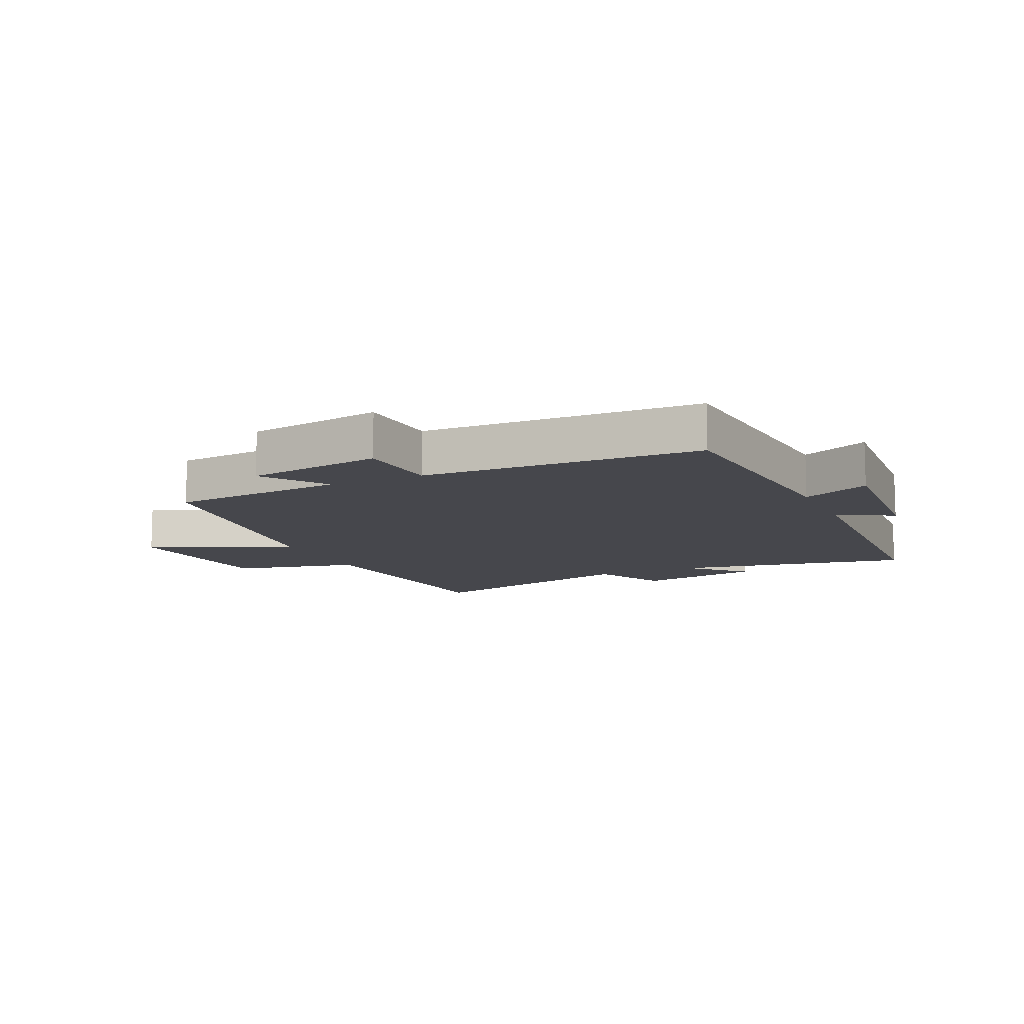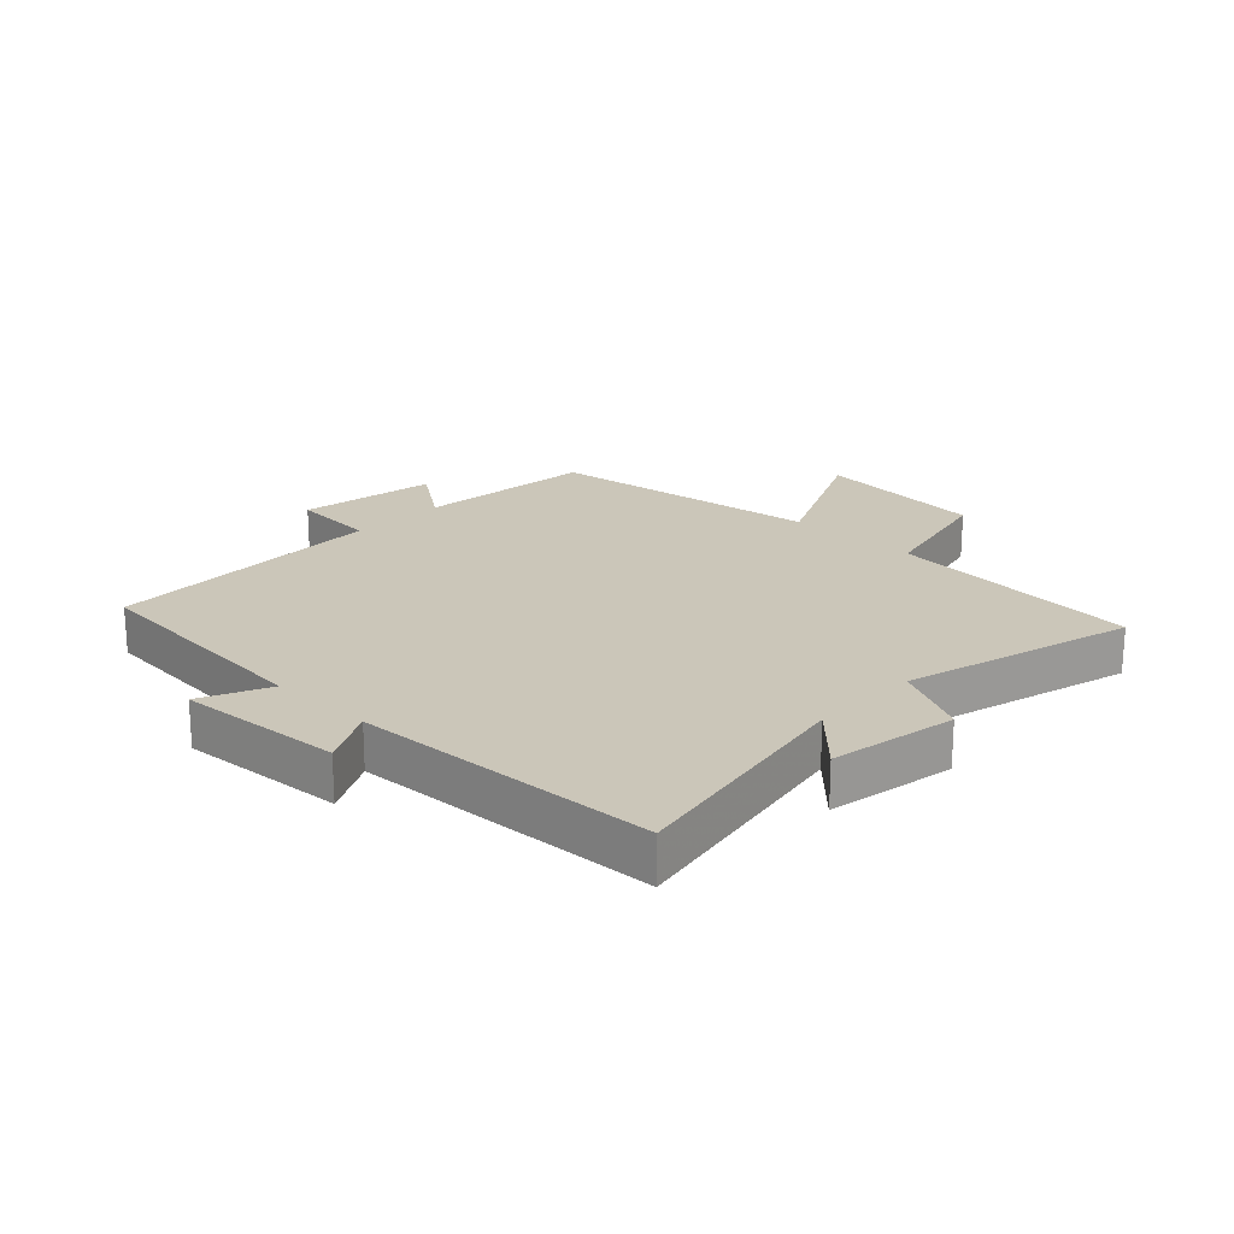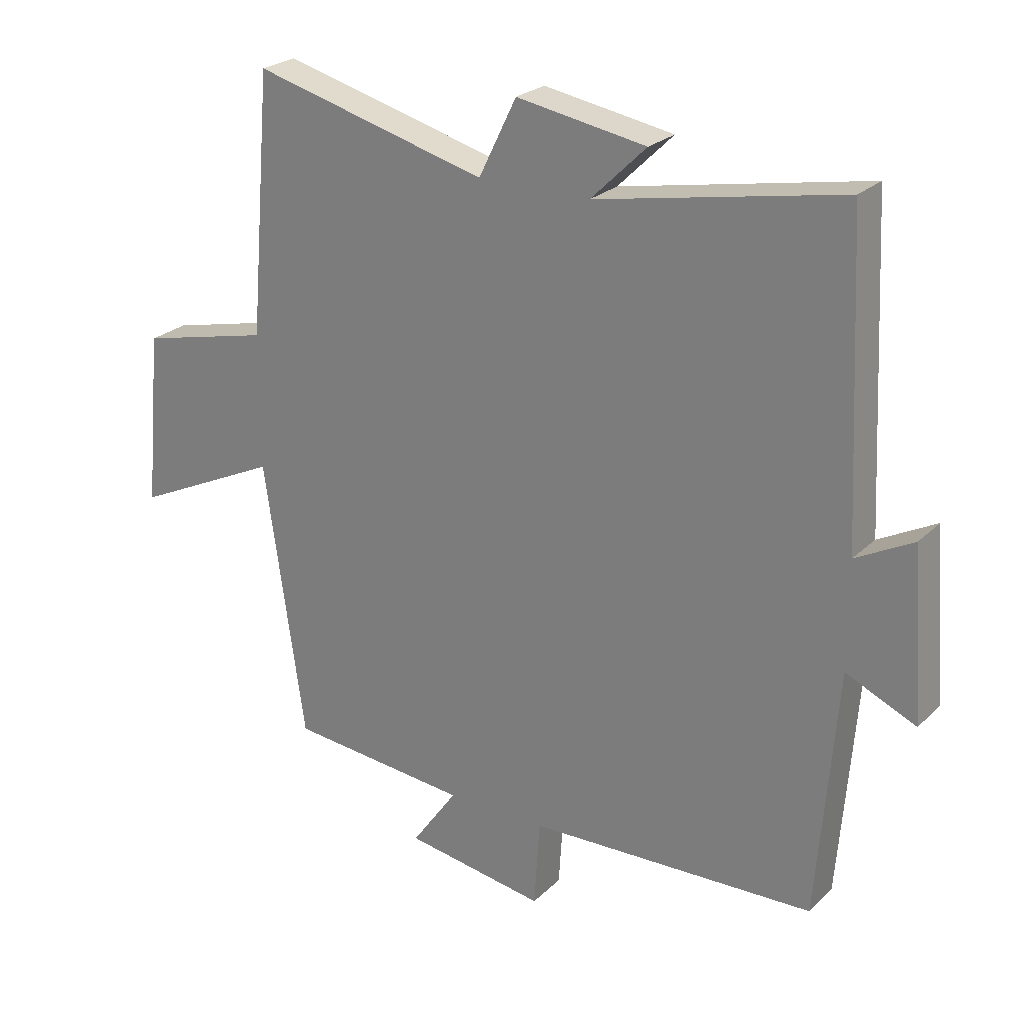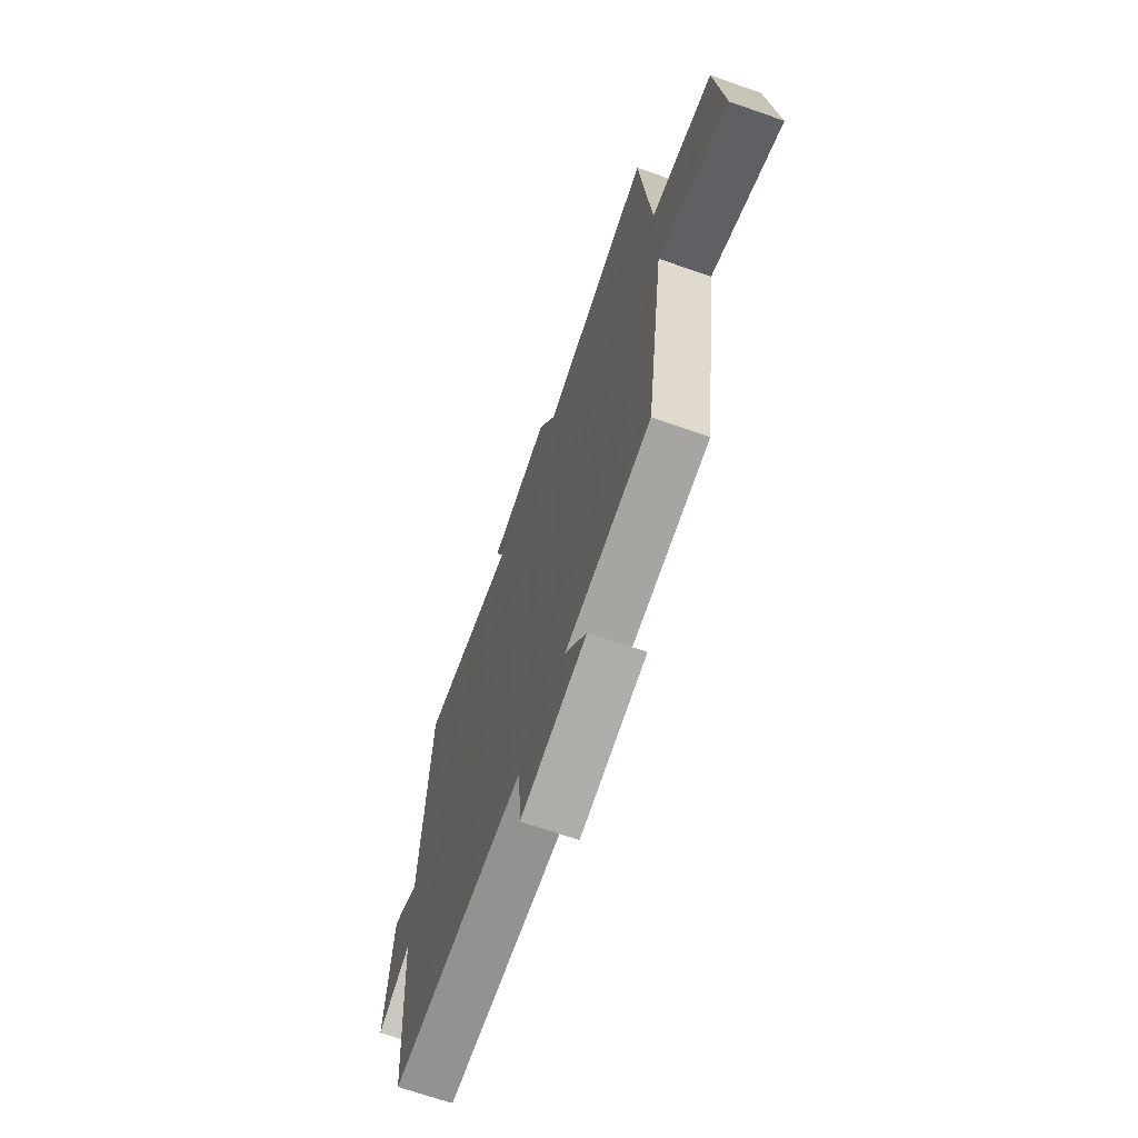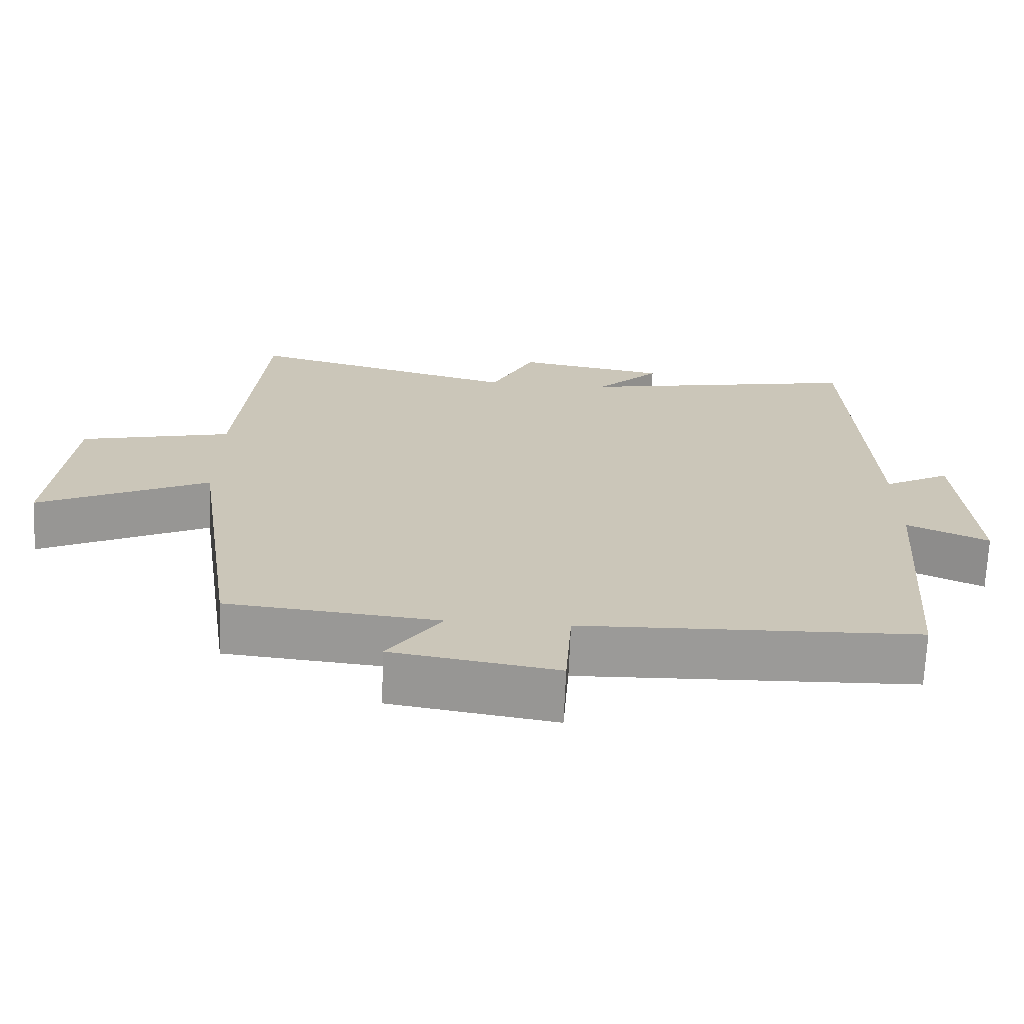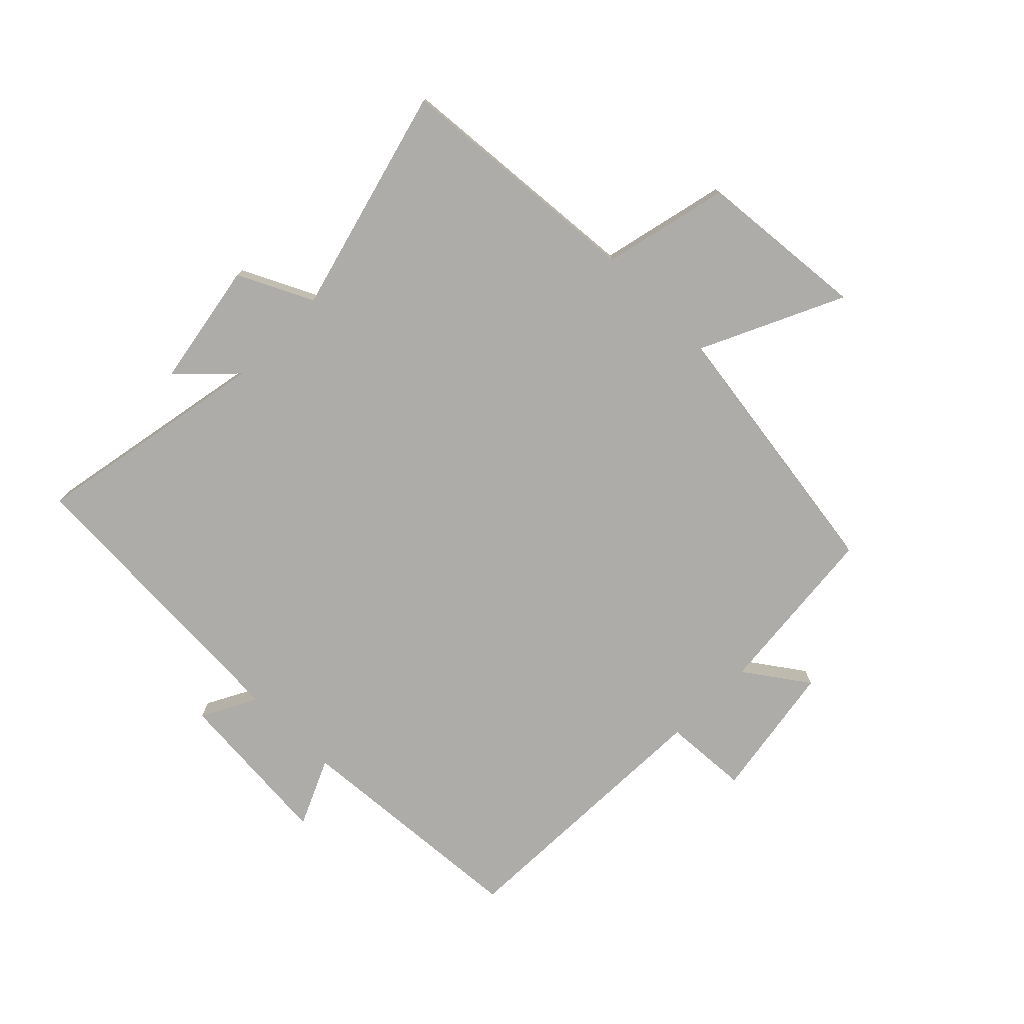
<metadata>
{"format":"obj","ext":"obj","renderer":"f3d","projection":"perspective","resolution":1024,"background":"white","views":[{"elev":-10.9,"azim":-155.3,"up":"+Y"},{"elev":21.0,"azim":-46.1,"up":"+Y"},{"elev":24.5,"azim":-146.4,"up":"+Z"},{"elev":-68.3,"azim":70.7,"up":"+Z"},{"elev":-69.3,"azim":177.6,"up":"+Z"},{"elev":-76.7,"azim":45.2,"up":"+Y"}]}
</metadata>
<code>
v 0.465 0.07 0.6
v 0.5 0.07 0.187
v 0.708 0.07 0.139
v 0.734 0.07 -0.139
v 0.5 0.07 -0.029
v 0.436 0.07 -0.472
v 0.148 0.07 -0.5
v 0.221 0.07 -0.603
v -0.003 0.07 -0.639
v -0.012 0.07 -0.5
v -0.469 0.07 -0.485
v -0.5 0.07 -0.091
v -0.611 0.07 -0.141
v -0.591 0.07 0.127
v -0.5 0.07 0.079
v -0.476 0.07 0.573
v -0.086 0.07 0.5
v -0.174 0.07 0.586
v 0.032 0.07 0.622
v 0.092 0.07 0.5
v 0.465 0 0.6
v 0.5 0 0.187
v 0.708 0 0.139
v 0.734 0 -0.139
v 0.5 0 -0.029
v 0.436 0 -0.472
v 0.148 0 -0.5
v 0.221 0 -0.603
v -0.003 0 -0.639
v -0.012 0 -0.5
v -0.469 0 -0.485
v -0.5 0 -0.091
v -0.611 0 -0.141
v -0.591 0 0.127
v -0.5 0 0.079
v -0.476 0 0.573
v -0.086 0 0.5
v -0.174 0 0.586
v 0.032 0 0.622
v 0.092 0 0.5
f 17 18 19 20
f 15 16 17
f 15 17 20
f 12 13 14 15
f 10 11 12 15
f 10 15 20 1
f 7 8 9 10
f 5 6 7 10
f 2 3 4 5
f 1 2 5 10
f 40 39 38 37
f 37 36 35
f 40 37 35
f 35 34 33 32
f 35 32 31 30
f 21 40 35 30
f 30 29 28 27
f 30 27 26 25
f 25 24 23 22
f 30 25 22 21
f 1 21 22 2
f 2 22 23 3
f 3 23 24 4
f 4 24 25 5
f 5 25 26 6
f 6 26 27 7
f 7 27 28 8
f 8 28 29 9
f 9 29 30 10
f 10 30 31 11
f 11 31 32 12
f 12 32 33 13
f 13 33 34 14
f 14 34 35 15
f 15 35 36 16
f 16 36 37 17
f 17 37 38 18
f 18 38 39 19
f 19 39 40 20
f 20 40 21 1

</code>
